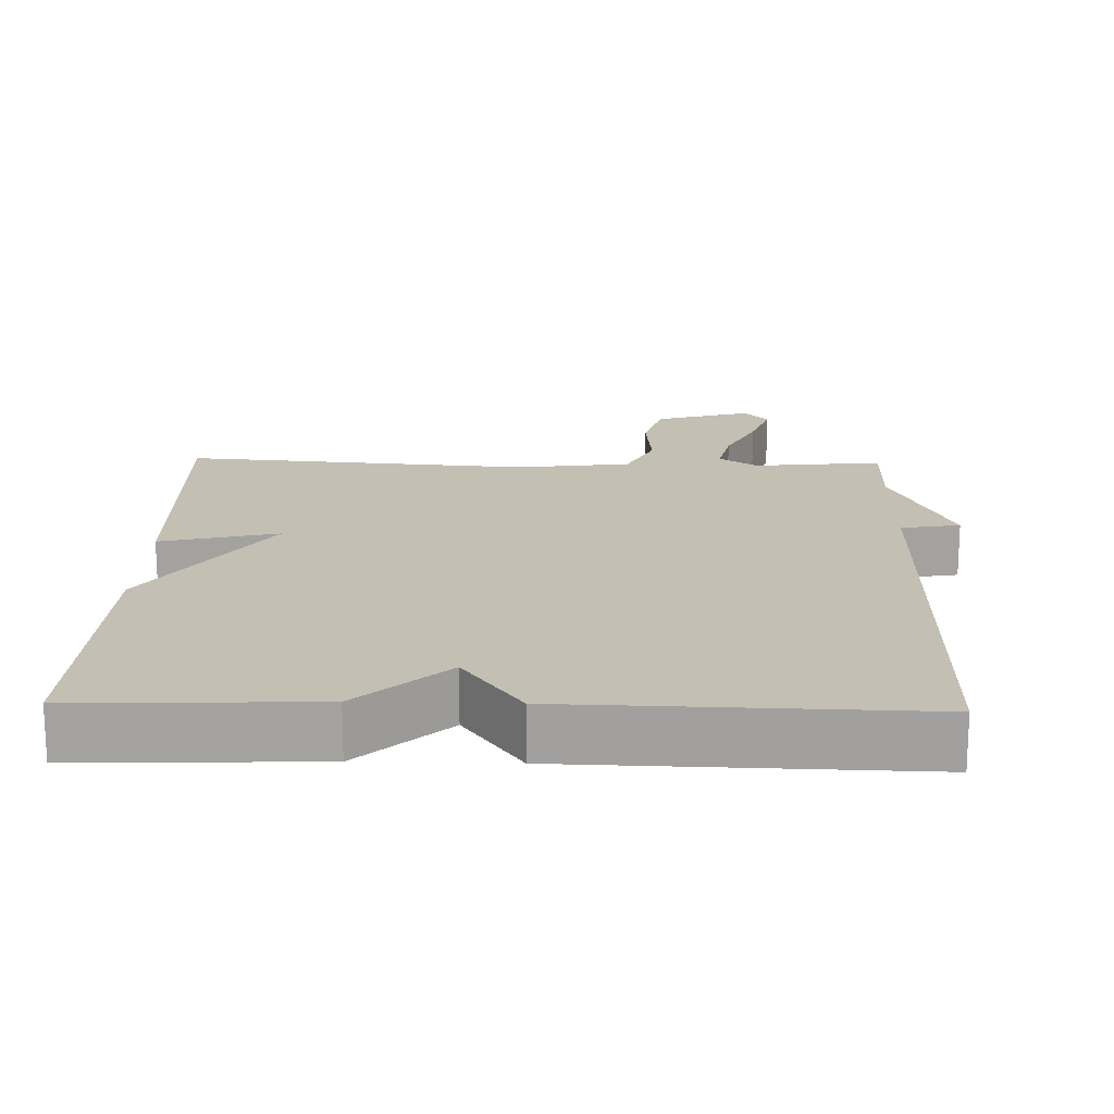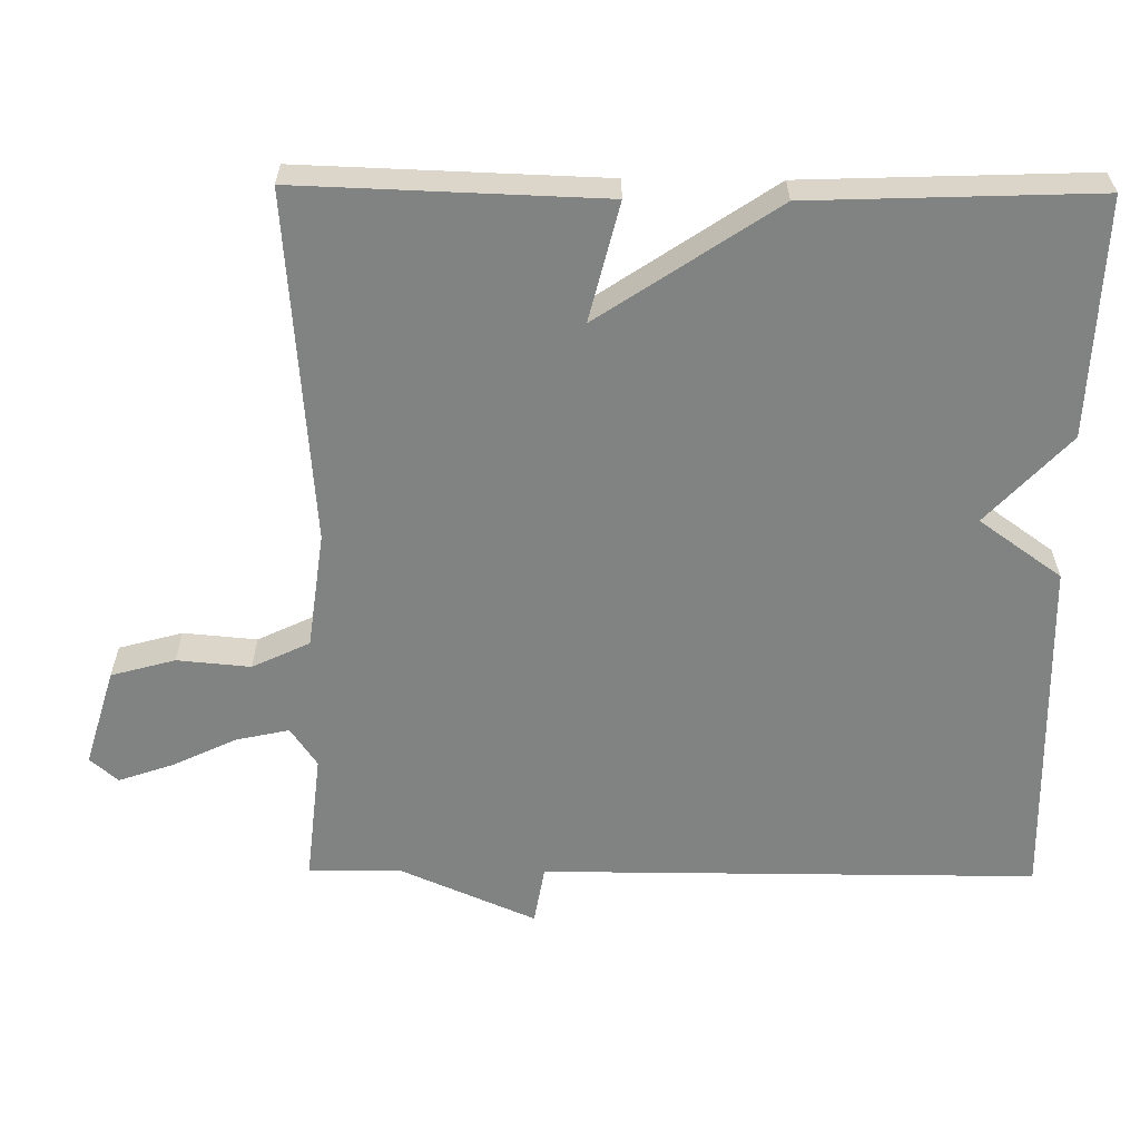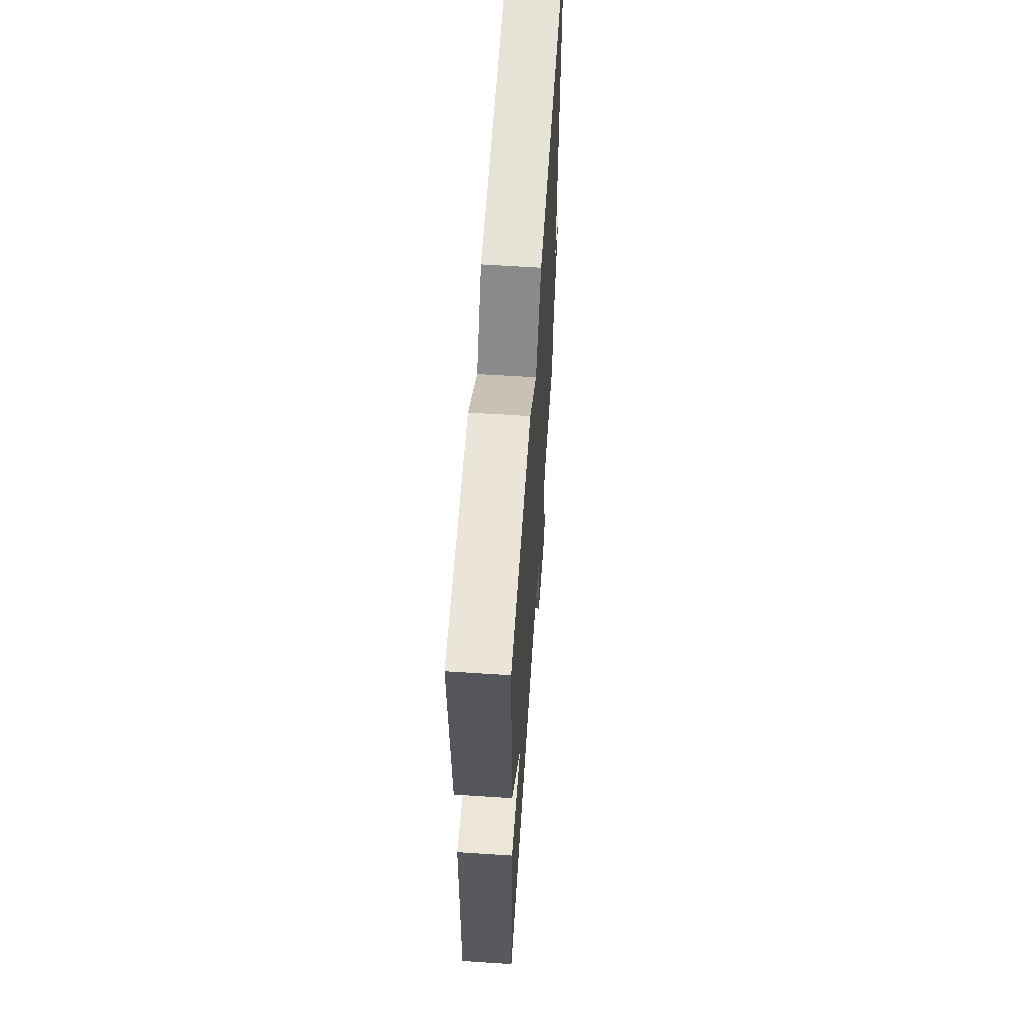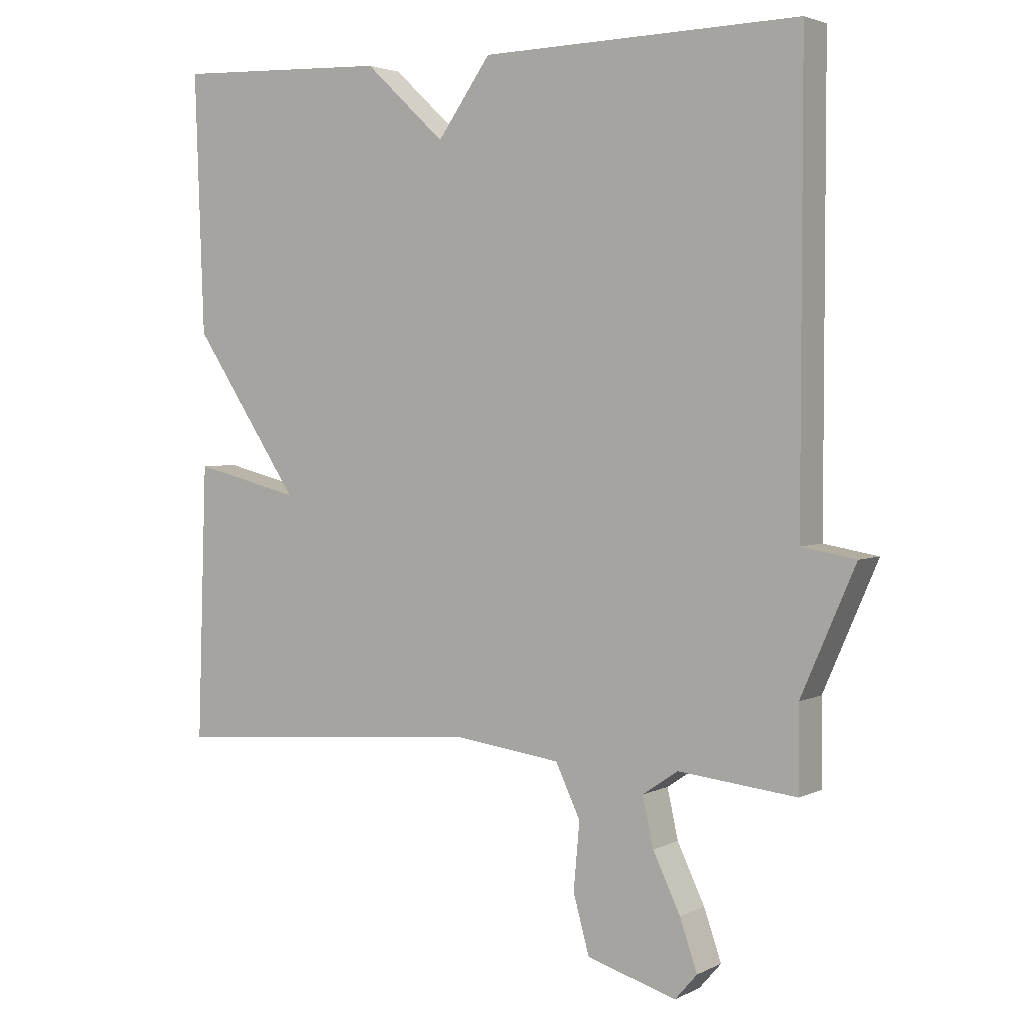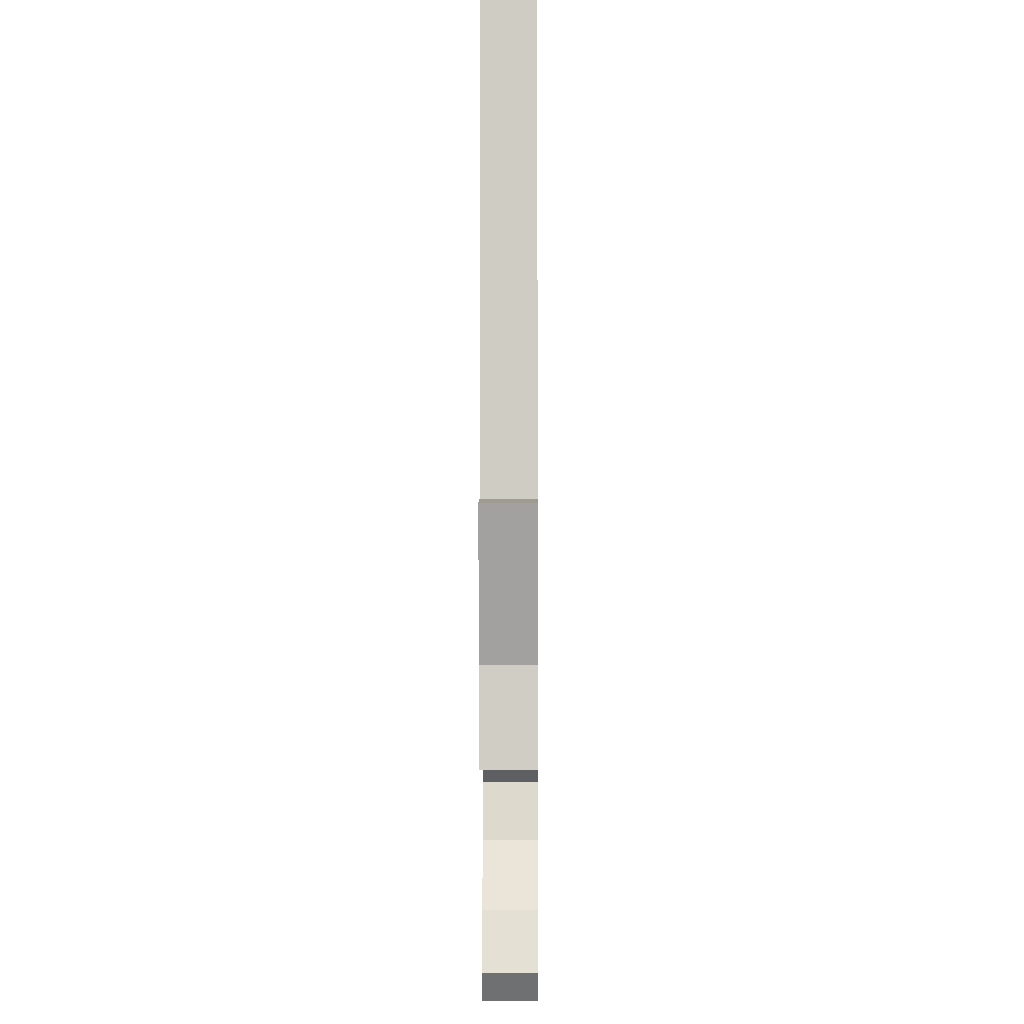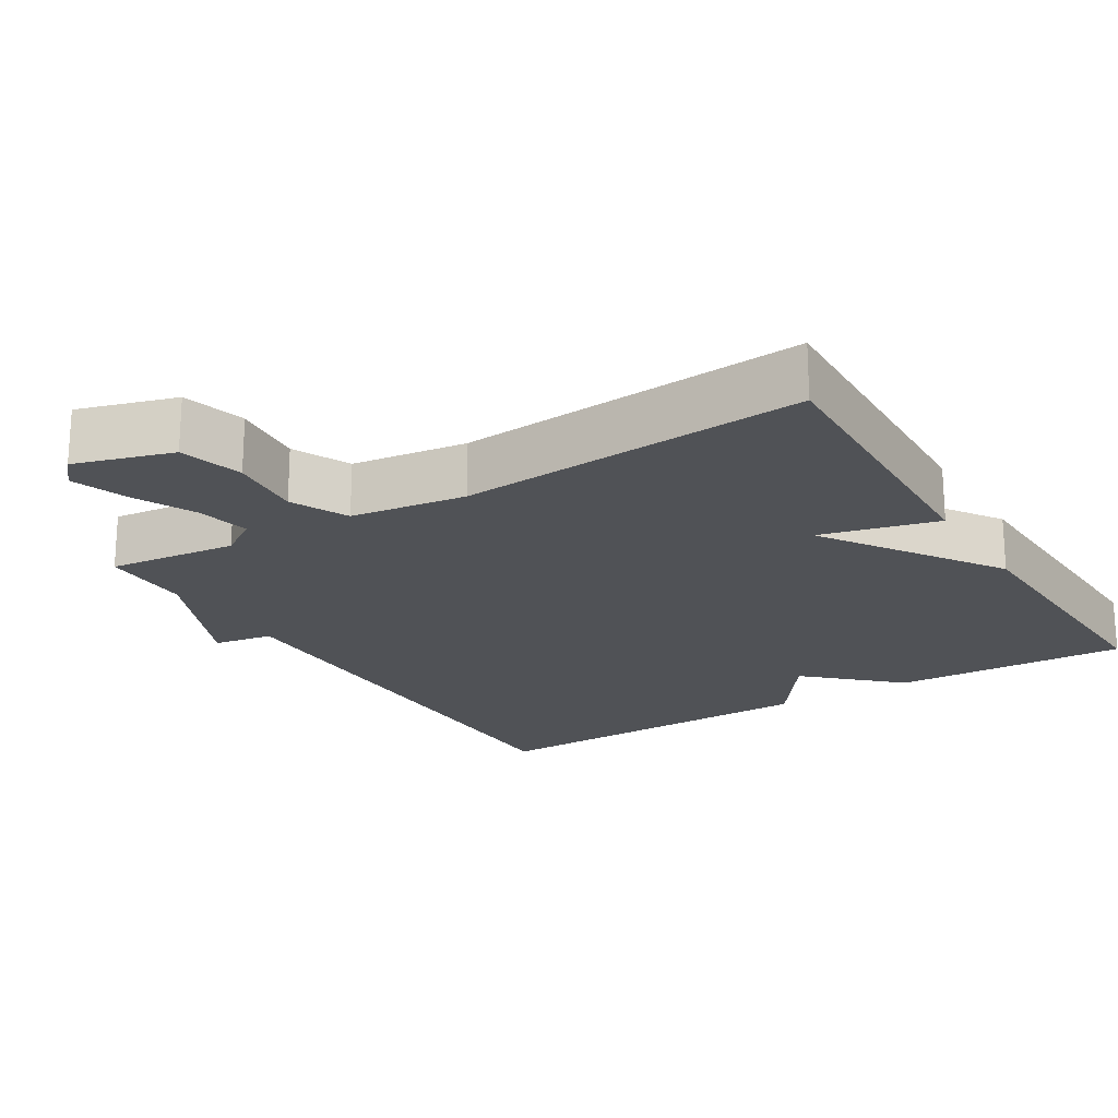
<metadata>
{"format":"obj","ext":"obj","renderer":"f3d","projection":"perspective","resolution":1024,"background":"white","views":[{"elev":17.7,"azim":1.5,"up":"+Y"},{"elev":-60.6,"azim":-90.6,"up":"+Y"},{"elev":61.7,"azim":-86.2,"up":"+Z"},{"elev":2.9,"azim":32.2,"up":"+Z"},{"elev":-5.8,"azim":90.5,"up":"+Z"},{"elev":-20.8,"azim":-148.6,"up":"+Y"}]}
</metadata>
<code>
v 0.5 0.07 0.5
v 0.499 0.07 -0.175
v 0.58 0.07 -0.189
v 0.499 0.07 -0.375
v 0.5 0.07 -0.5
v 0.323 0.07 -0.481
v 0.27 0.07 -0.517
v 0.286 0.07 -0.59
v 0.327 0.07 -0.676
v 0.353 0.07 -0.751
v 0.32 0.07 -0.789
v 0.186 0.07 -0.749
v 0.162 0.07 -0.662
v 0.171 0.07 -0.562
v 0.134 0.07 -0.484
v -0.024 0.07 -0.463
v -0.5 0.07 -0.5
v -0.486 0.07 -0.088
v -0.325 0.07 -0.128
v -0.486 0.07 0.112
v -0.5 0.07 0.5
v -0.177 0.07 0.488
v -0.057 0.07 0.376
v 0.023 0.07 0.488
v 0.5 0 0.5
v 0.499 0 -0.175
v 0.58 0 -0.189
v 0.499 0 -0.375
v 0.5 0 -0.5
v 0.323 0 -0.481
v 0.27 0 -0.517
v 0.286 0 -0.59
v 0.327 0 -0.676
v 0.353 0 -0.751
v 0.32 0 -0.789
v 0.186 0 -0.749
v 0.162 0 -0.662
v 0.171 0 -0.562
v 0.134 0 -0.484
v -0.024 0 -0.463
v -0.5 0 -0.5
v -0.486 0 -0.088
v -0.325 0 -0.128
v -0.486 0 0.112
v -0.5 0 0.5
v -0.177 0 0.488
v -0.057 0 0.376
v 0.023 0 0.488
f 23 24 1 2
f 22 23 2
f 21 22 2
f 20 21 2
f 19 20 2
f 16 17 18 19
f 2 3 4
f 19 2 4
f 16 19 4
f 15 16 4
f 14 15 4
f 12 13 14
f 11 12 14
f 10 11 14
f 9 10 14
f 8 9 14
f 7 8 14
f 6 7 14
f 6 14 4
f 4 5 6
f 26 25 48 47
f 26 47 46
f 26 46 45
f 26 45 44
f 26 44 43
f 43 42 41 40
f 28 27 26
f 28 26 43
f 28 43 40
f 28 40 39
f 28 39 38
f 38 37 36
f 38 36 35
f 38 35 34
f 38 34 33
f 38 33 32
f 38 32 31
f 38 31 30
f 28 38 30
f 30 29 28
f 1 25 26 2
f 2 26 27 3
f 3 27 28 4
f 4 28 29 5
f 5 29 30 6
f 6 30 31 7
f 7 31 32 8
f 8 32 33 9
f 9 33 34 10
f 10 34 35 11
f 11 35 36 12
f 12 36 37 13
f 13 37 38 14
f 14 38 39 15
f 15 39 40 16
f 16 40 41 17
f 17 41 42 18
f 18 42 43 19
f 19 43 44 20
f 20 44 45 21
f 21 45 46 22
f 22 46 47 23
f 23 47 48 24
f 24 48 25 1

</code>
